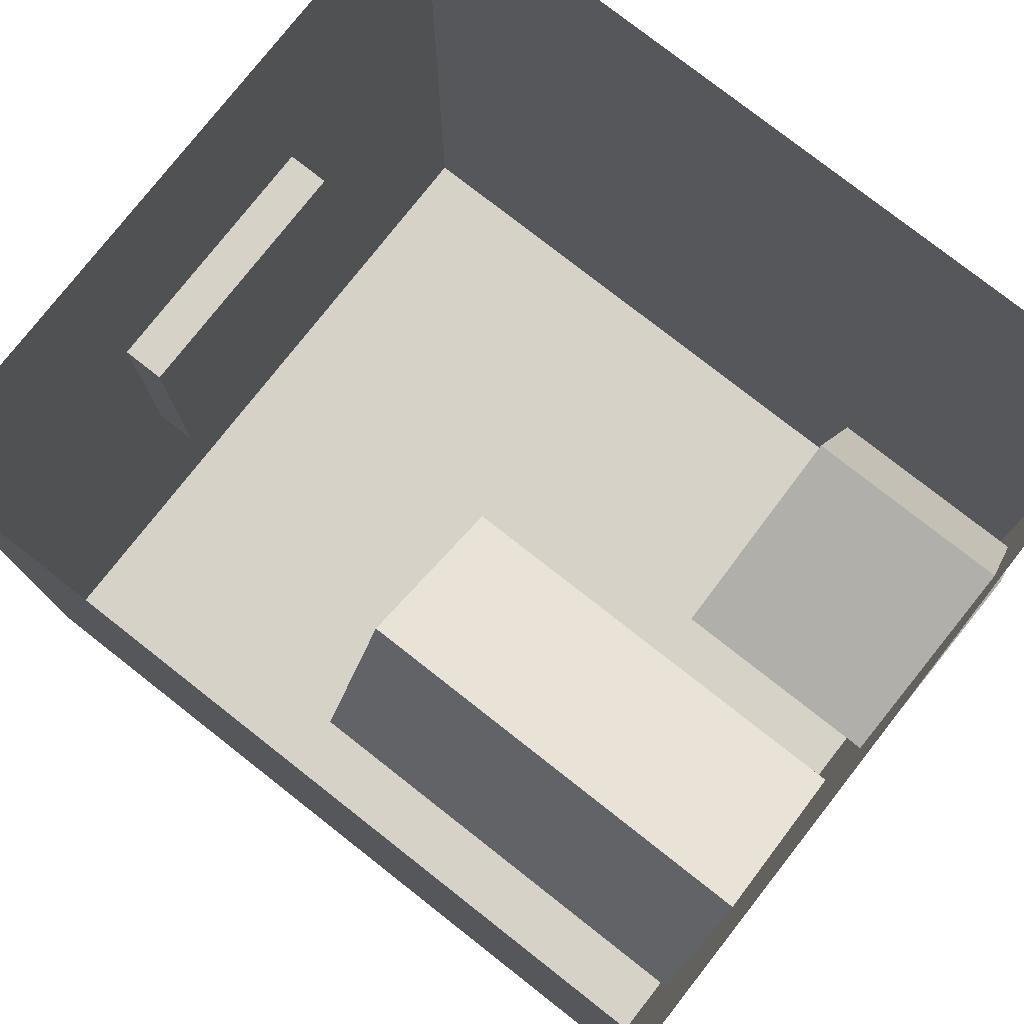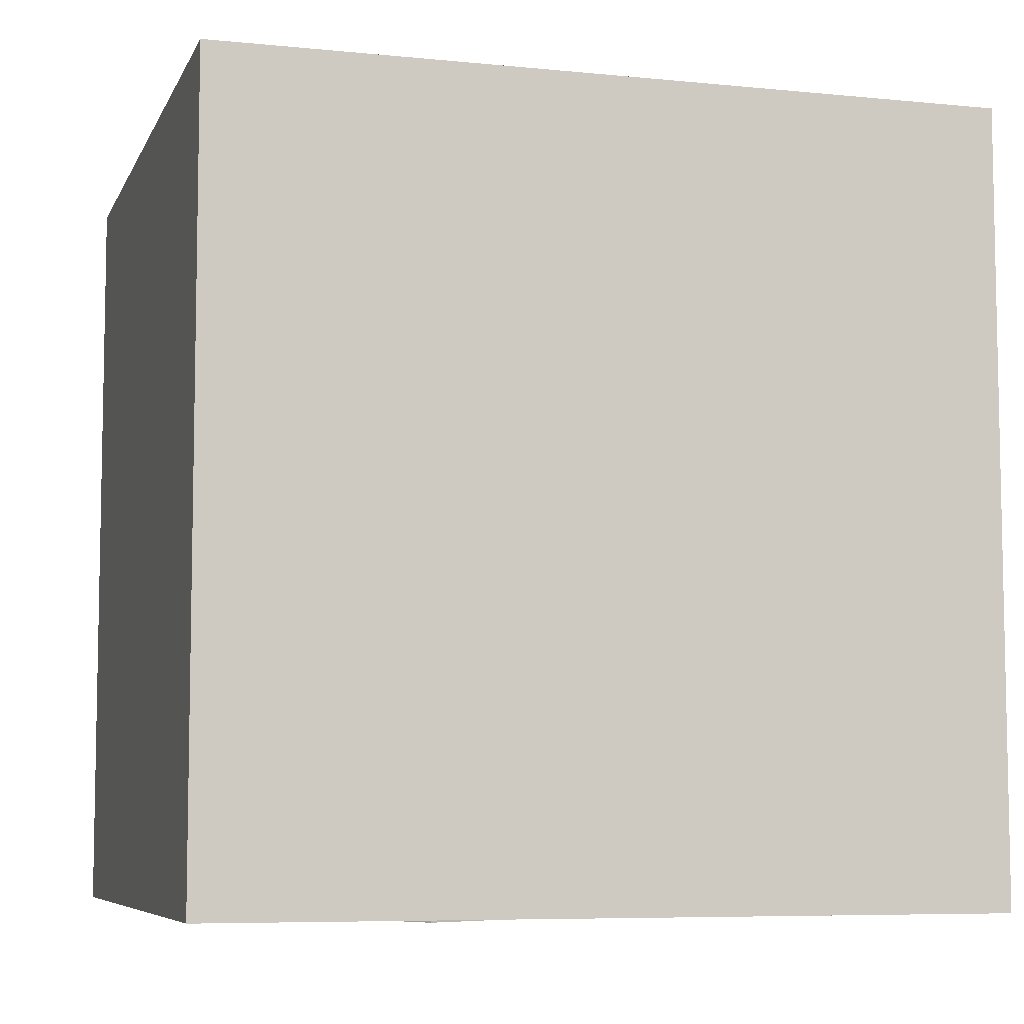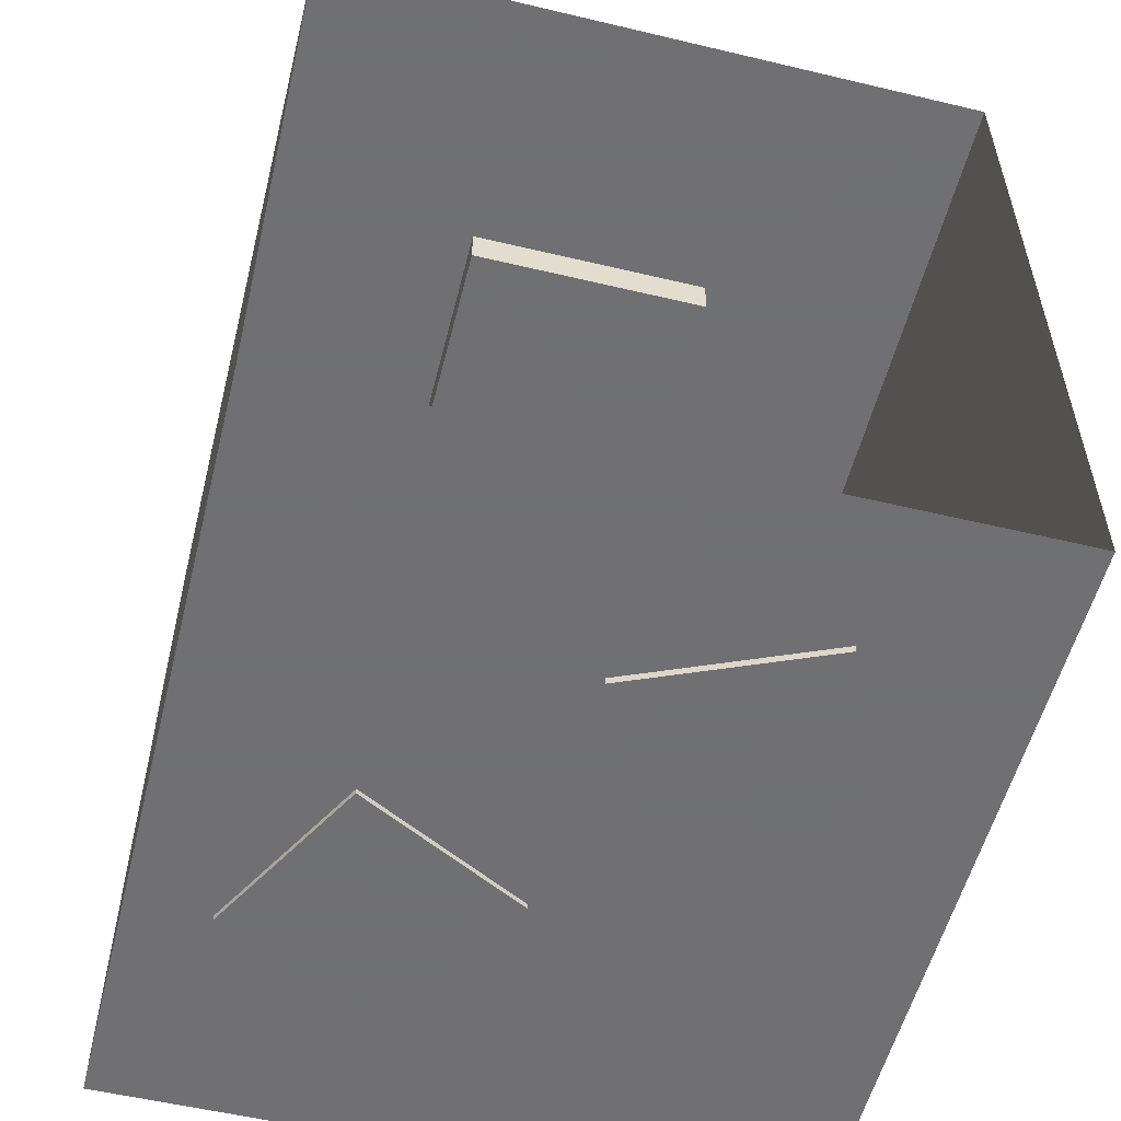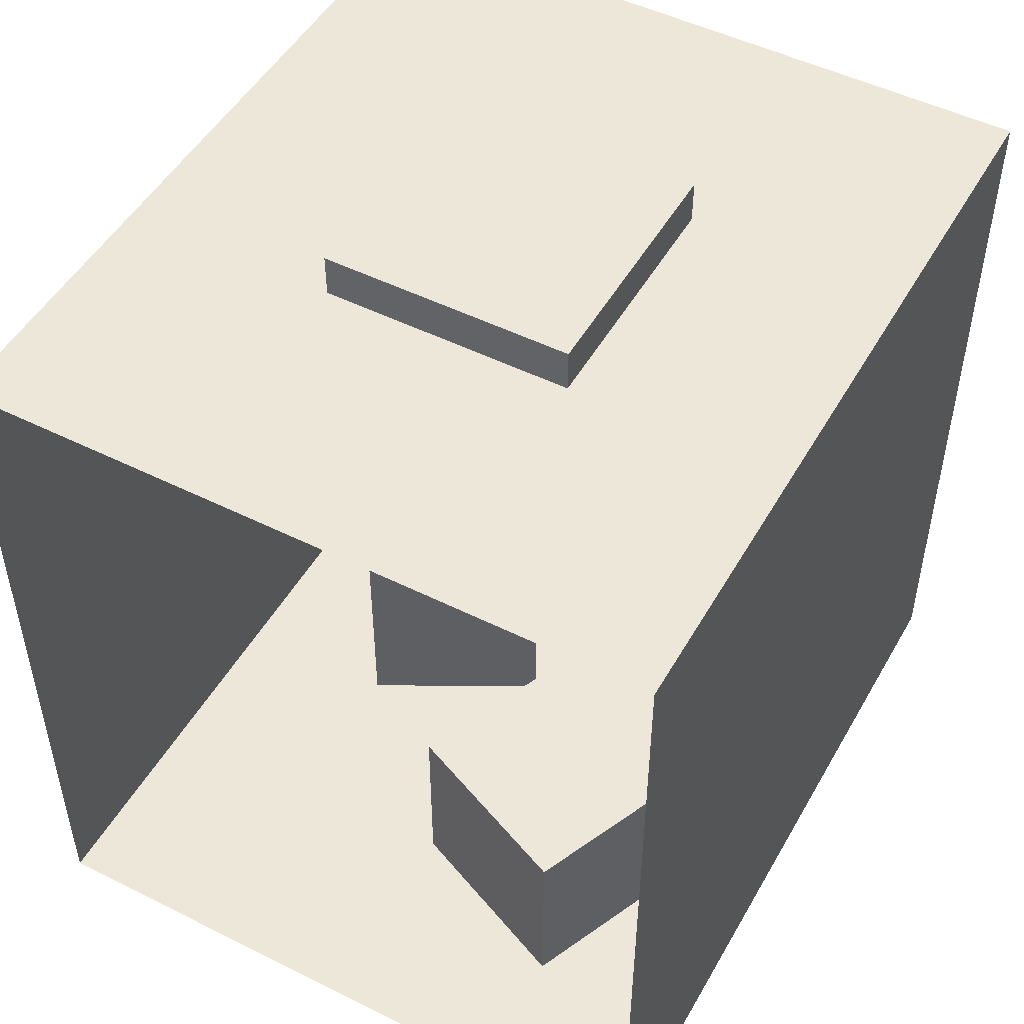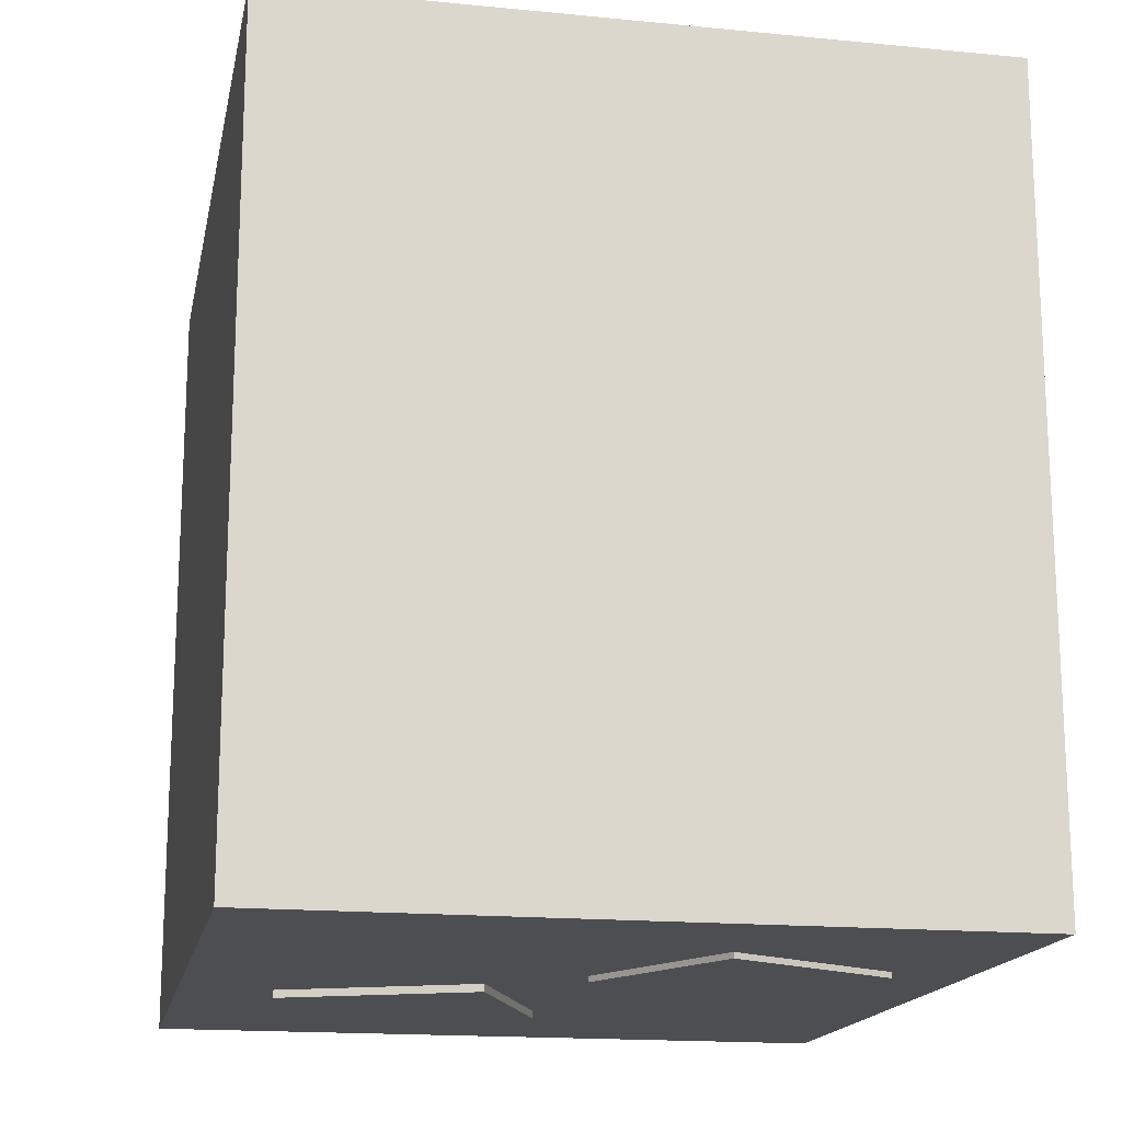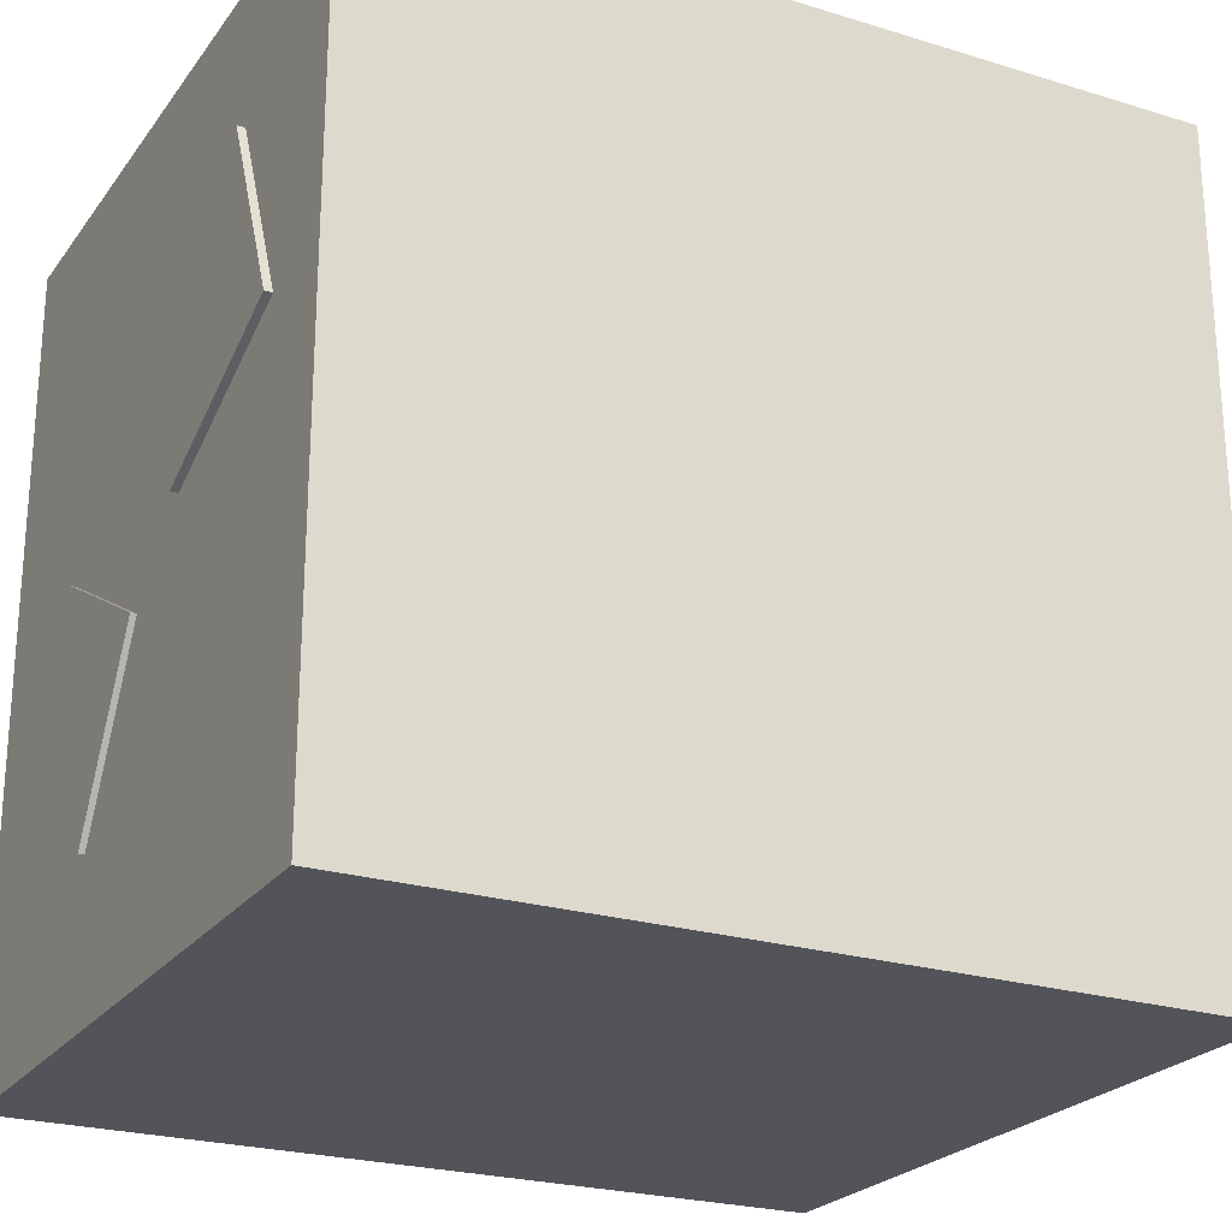
<metadata>
{"format":"obj","ext":"obj","renderer":"f3d","projection":"perspective","resolution":1024,"background":"white","views":[{"elev":78.0,"azim":-51.9,"up":"+Z"},{"elev":-7.0,"azim":-106.2,"up":"+Y"},{"elev":-55.0,"azim":-14.1,"up":"+Y"},{"elev":49.7,"azim":28.8,"up":"+Y"},{"elev":-16.7,"azim":168.8,"up":"+Y"},{"elev":-23.8,"azim":62.8,"up":"+Z"}]}
</metadata>
<code>
g Cube_Mesh
v -2.193 -2.48 2.48
v -2.193 2.48 2.48
v -2.193 -2.48 -2.48
v -2.193 2.48 -2.48
v 2.193 -2.48 2.48
v 2.193 2.48 2.48
v 2.193 -2.48 -2.48
v 2.193 2.48 -2.48
f 7 4 3
f 1 7 3
f 6 4 8
f 7 8 4
f 1 5 7
f 6 2 4
g Cube.001_Mesh
v -2.193 -2.48 2.48
v -2.193 2.48 2.48
v -2.193 -2.48 -2.48
v -2.193 2.48 -2.48
f 11 10 9
f 11 12 10
g Cube.002_Mesh
v 2.193 -2.48 2.48
v 2.193 2.48 2.48
v 2.193 -2.48 -2.48
v 2.193 2.48 -2.48
f 13 16 15
f 13 14 16
g Cube.003_Mesh
v -0.7997 2.22 0.7997
v -0.7997 2.759 0.7997
v -0.7997 2.22 -0.7997
v -0.7997 2.759 -0.7997
v 0.7997 2.22 0.7997
v 0.7997 2.759 0.7997
v 0.7997 2.22 -0.7997
v 0.7997 2.759 -0.7997
f 18 19 17
f 20 23 19
f 24 21 23
f 22 17 21
f 23 17 19
f 20 22 24
f 18 20 19
f 20 24 23
f 24 22 21
f 22 18 17
f 23 21 17
f 20 18 22
g Cube.004_Mesh
v -1.125 -2.515 0.08346
v -1.125 0.3159 0.08346
v -1.696 -2.515 -0.9817
v -1.696 0.3159 -0.9817
v -0.06006 -2.515 -0.4877
v -0.06006 0.3159 -0.4877
v -0.6312 -2.515 -1.553
v -0.6312 0.3159 -1.553
f 26 27 25
f 28 31 27
f 32 29 31
f 30 25 29
f 31 25 27
f 28 30 32
f 26 28 27
f 28 32 31
f 32 30 29
f 30 26 25
f 31 29 25
f 28 26 30
g Cube.005_Mesh
v -0.04161 -2.527 1.11
v -0.04161 -1.25 1.11
v 0.4639 -2.527 -0.06144
v 0.4639 -1.25 -0.06144
v 1.13 -2.527 1.616
v 1.13 -1.25 1.616
v 1.636 -2.527 0.444
v 1.636 -1.25 0.444
f 34 35 33
f 36 39 35
f 40 37 39
f 38 33 37
f 39 33 35
f 36 38 40
f 34 36 35
f 36 40 39
f 40 38 37
f 38 34 33
f 39 37 33
f 36 34 38

</code>
